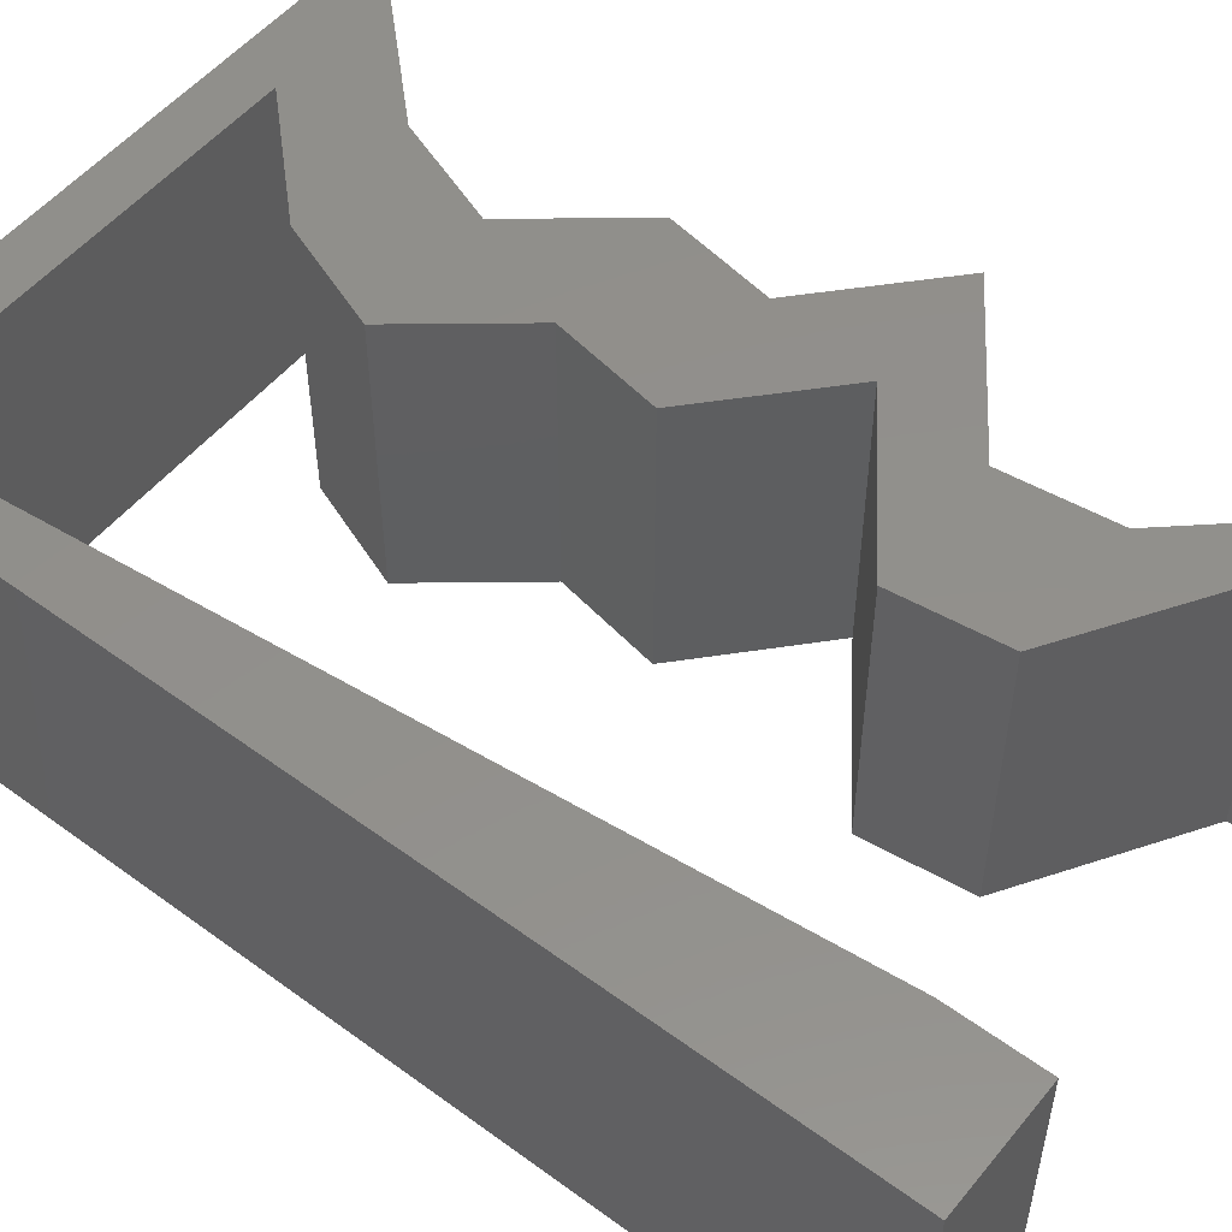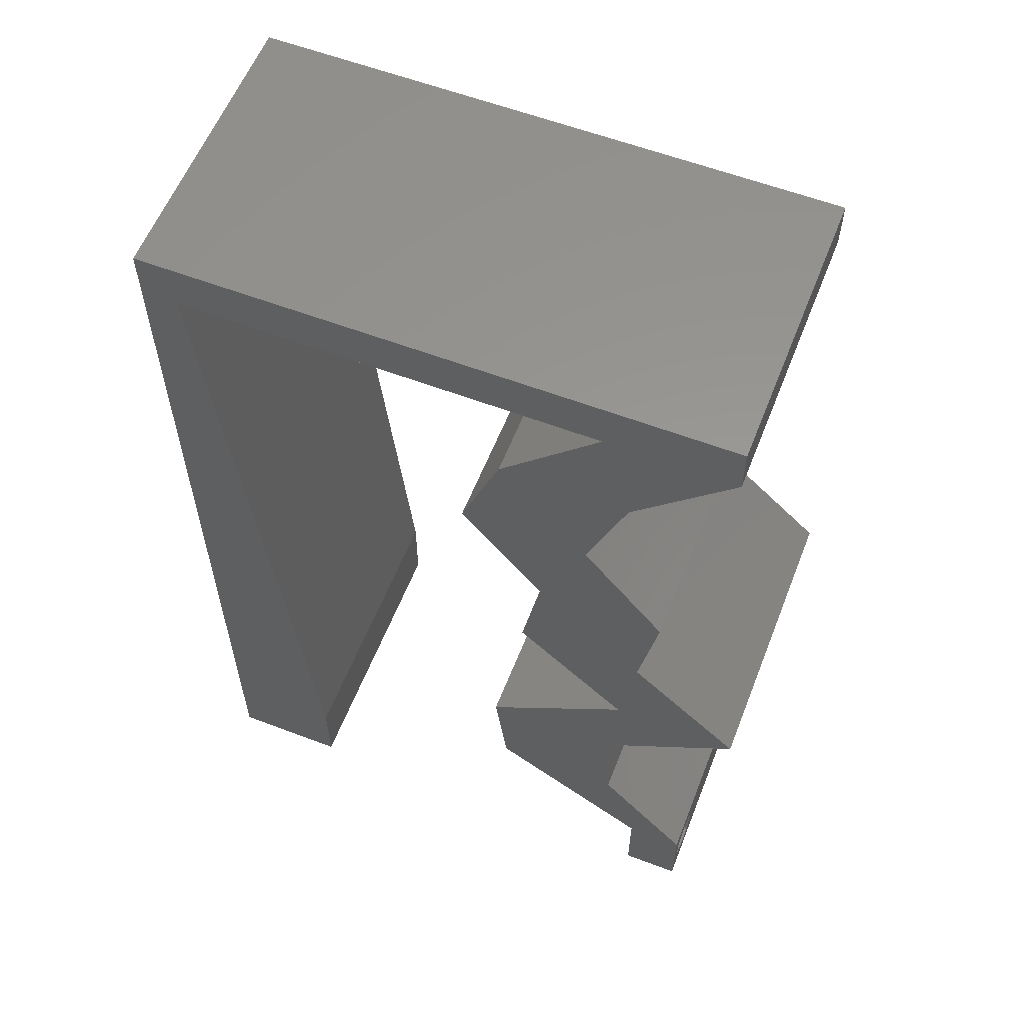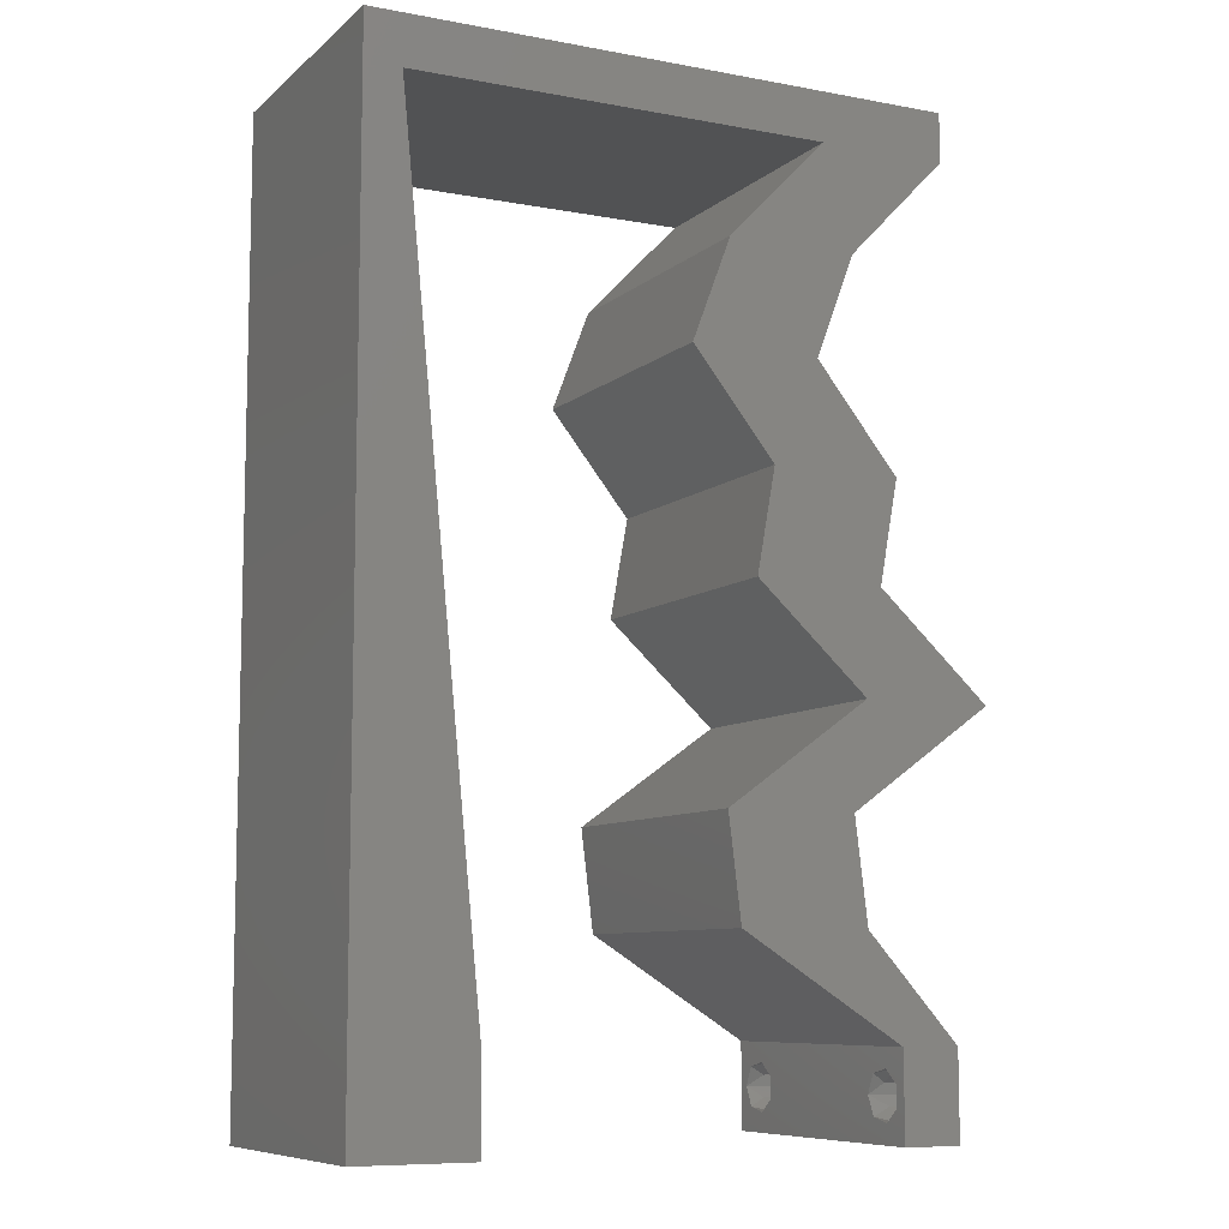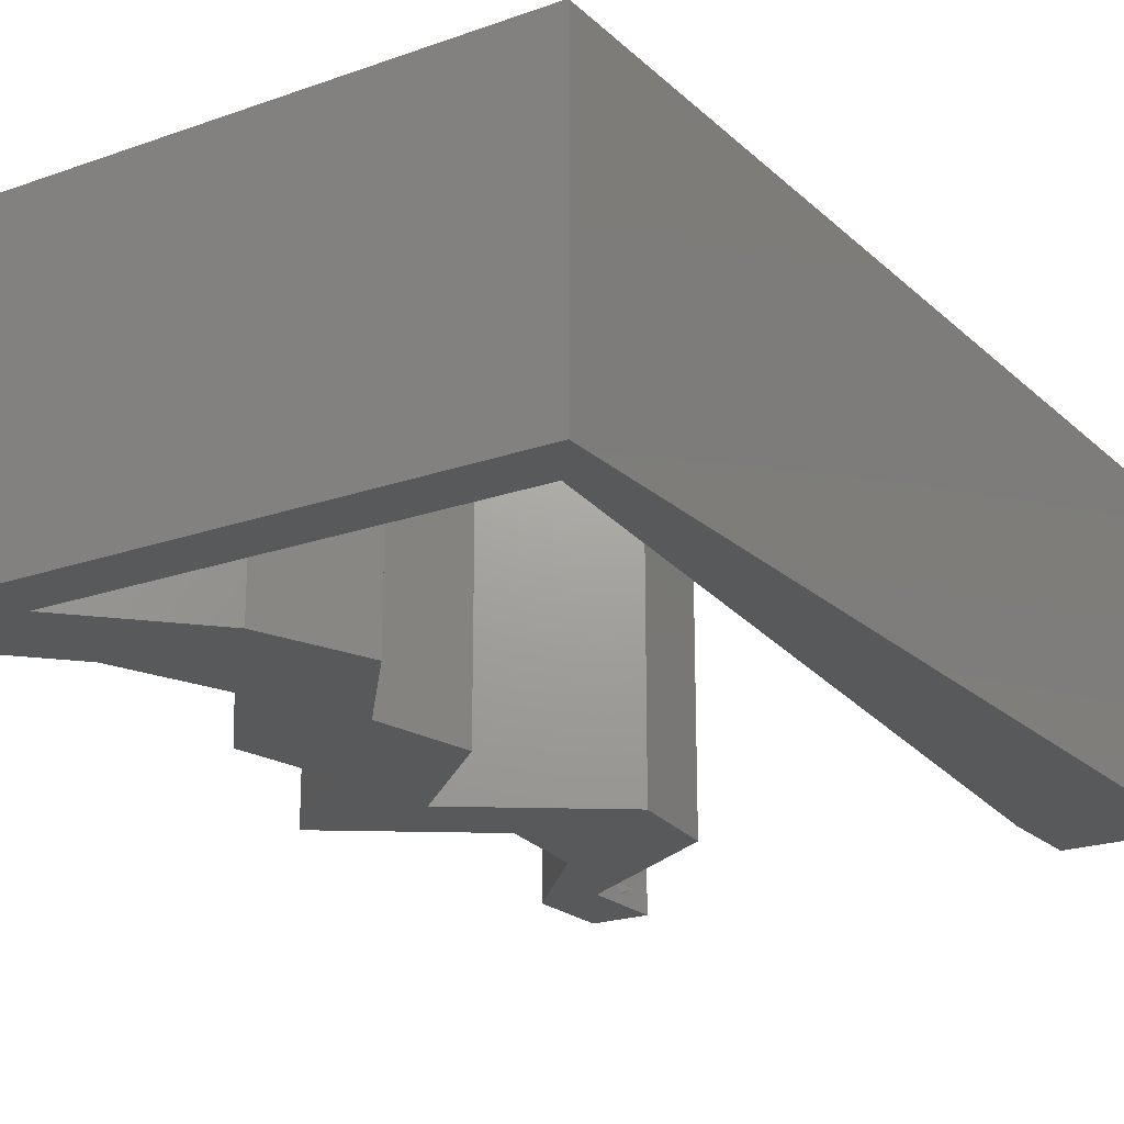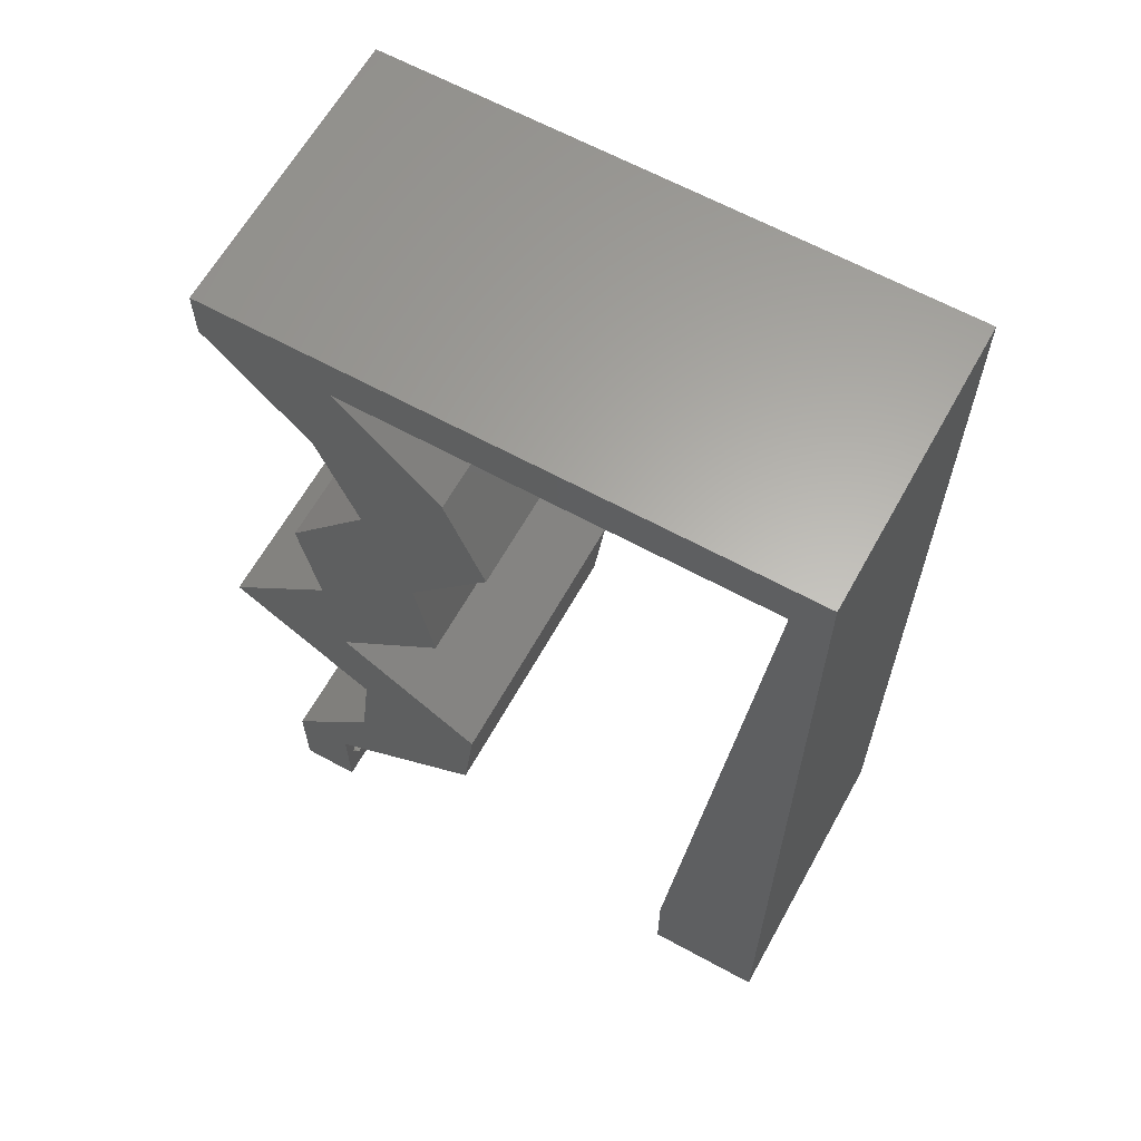
<metadata>
{"format":"stl","ext":"stl","renderer":"f3d","projection":"perspective","resolution":1024,"background":"white","views":[{"elev":52.6,"azim":-51.8,"up":"+Z"},{"elev":58.9,"azim":21.4,"up":"+Y"},{"elev":-8.6,"azim":-26.7,"up":"+Y"},{"elev":-21.1,"azim":-147.5,"up":"+Z"},{"elev":63.2,"azim":-151.0,"up":"+Y"}]}
</metadata>
<code>
# stl→obj: 238 verts, 480 faces
v 0.04 -0.002262 0.003932
v 0.04 0 0.01
v 0.04 -0.006 0.01
v 0.04 -0.003 0.0159
v 0.04 -0.001671 0.00134
v 0.04 0 0
v 0.04 -0.001343 0.002778
v 0.04 -0.004657 0.002778
v 0.04 -0.006 0
v 0.04 -0.004329 0.00134
v 0.04 -0.003 0.0007
v 0.04 -0.001343 0.01798
v 0.04 0 0.02
v 0.04 -0.002262 0.01913
v 0.04 -0.004657 0.01798
v 0.04 -0.003738 0.01913
v 0.04 -0.006 0.02
v 0.04 -0.001671 0.01654
v 0.04 -0.004329 0.01654
v 0.04 -0.003738 0.003932
v 0.036 -0.002262 0.003932
v 0.036 -0.006 0.01
v 0.036 0 0.01
v 0.036 -0.003 0.0159
v 0.036 -0.001343 0.002778
v 0.036 0 0
v 0.036 -0.001671 0.00134
v 0.036 -0.006 0
v 0.036 -0.004657 0.002778
v 0.036 -0.004329 0.00134
v 0.036 -0.003 0.0007
v 0.036 0 0.02
v 0.036 -0.001343 0.01798
v 0.036 -0.002262 0.01913
v 0.036 -0.004657 0.01798
v 0.036 -0.006 0.02
v 0.036 -0.003738 0.01913
v 0.036 -0.001671 0.01654
v 0.036 -0.004329 0.01654
v 0.036 -0.003738 0.003932
v 0.03275 0.01416 0.02
v 0.0377 0.01769 0.02
v 0.0338 0.02123 0.02
v 0.02884 0.01769 0.02
v 0 -0.006 0.02
v 0.008 -0.006 0.02
v 0.004 -0.002567 0.02
v 0.02915 0.01025 0.02
v 0.02389 0.01416 0.02
v 0.03051 0.04247 0.02
v 0.02734 0.03539 0.02
v 0.0362 0.03539 0.02
v 0.004 0.005327 0.02
v 0 0 0.02
v 0.008 0 0.02
v 0.03362 0.007078 0.02
v 0.03318 0.04954 0.02
v 0.02432 0.04954 0.02
v 0.02165 0.04247 0.02
v 0.03038 0.003539 0.02
v 0.02475 0.007078 0.02
v 0.006898 0.01132 0.02
v 0 0.012 0.02
v 0.038 -0.003 0.02
v 0.035 0.002654 0.02
v 0 0.048 0.02
v 0.00249 0.05662 0.02
v 0 0.06 0.02
v 0.01 0.06 0.02
v 0.03114 0.05662 0.02
v 0.04 0.05662 0.02
v 0.04 0.06 0.02
v 0.03 0.06 0.02
v 0.03492 0.02831 0.02
v 0.04266 0.02123 0.02
v 0.02606 0.02831 0.02
v 0.02159 0.05662 0.02
v 0.003592 0.0453 0.02
v 0.01204 0.05662 0.02
v 0 0.024 0.02
v 0.005796 0.02265 0.02
v 0 0.036 0.02
v 0.004694 0.03397 0.02
v 0.02 0.06 0.02
v 0 -0.006 0.01
v 0 -0.003 0.015
v 0 0 0.01
v 0 -0.006 0
v 0 -0.003 0.005
v 0 0 0
v 0.004 -0.006 0.015
v 0.008 -0.006 0.01
v 0.004 -0.006 0.005
v 0.008 -0.006 0
v 0 0.009 0.0114
v 0 0.06 0
v 0 0.051 0.0086
v 0 0.06 0.01
v 0 0.048 0
v 0 0.0415 0.009767
v 0 0.03 0.01
v 0 0.036 0
v 0 0.024 0
v 0 0.0185 0.01023
v 0 0.012 0
v 0 0.005337 0.005128
v 0 0.05466 0.01487
v 0.03275 0.01416 0
v 0.0338 0.02123 0
v 0.0377 0.01769 0
v 0.02884 0.01769 0
v 0.004 -0.002393 0
v 0.02915 0.01025 0
v 0.02389 0.01416 0
v 0.03051 0.04247 0
v 0.0362 0.03539 0
v 0.02734 0.03539 0
v 0.008 0 0
v 0.004 0.005327 0
v 0.03362 0.007078 0
v 0.03318 0.04954 0
v 0.02432 0.04954 0
v 0.02165 0.04247 0
v 0.03038 0.003539 0
v 0.02475 0.007078 0
v 0.006898 0.01132 0
v 0.038 -0.003 0
v 0.035 0.002654 0
v 0.00249 0.05662 0
v 0.01 0.06 0
v 0.03114 0.05662 0
v 0.04 0.06 0
v 0.04 0.05662 0
v 0.03 0.06 0
v 0.03492 0.02831 0
v 0.04266 0.02123 0
v 0.02606 0.02831 0
v 0.02159 0.05662 0
v 0.003592 0.0453 0
v 0.01204 0.05662 0
v 0.005796 0.02265 0
v 0.004694 0.03397 0
v 0.02 0.06 0
v 0.008 0 0.01
v 0.008 -0.003 0.015
v 0.008 -0.003 0.005
v 0.015 0.06 0.00866
v 0.025 0.06 0.01134
v 0.006575 0.06 0.01266
v 0.03343 0.06 0.007337
v 0.04 0.06 0.01
v 0.0342 0.06 0.01422
v 0.005798 0.06 0.00578
v 0.04 0.05662 0.01
v 0.03659 0.05308 0.015
v 0.03318 0.04954 0.01
v 0.03659 0.05308 0.005
v 0.03185 0.04601 0.015
v 0.03051 0.04247 0.01
v 0.03185 0.04601 0.005
v 0.03336 0.03893 0.015
v 0.0362 0.03539 0.01
v 0.03336 0.03893 0.005
v 0.03556 0.03185 0.015
v 0.03492 0.02831 0.01
v 0.03556 0.03185 0.005
v 0.03879 0.02477 0.005
v 0.03879 0.02477 0.015
v 0.04266 0.02123 0.01
v 0.03275 0.01416 0.01
v 0.03318 0.01062 0.015
v 0.03362 0.007078 0.01
v 0.03318 0.01062 0.005
v 0.03681 0.003539 0.015
v 0.03681 0.003539 0.005
v 0.02475 0.007078 0.01
v 0.02432 0.01062 0.015
v 0.02389 0.01416 0.01
v 0.02432 0.01062 0.005
v 0.0338 0.02123 0.01
v 0.02993 0.02477 0.005
v 0.02993 0.02477 0.015
v 0.02606 0.02831 0.01
v 0.0267 0.03185 0.015
v 0.02734 0.03539 0.01
v 0.0267 0.03185 0.005
v 0.02449 0.03893 0.015
v 0.02165 0.04247 0.01
v 0.02449 0.03893 0.005
v 0.02298 0.04601 0.015
v 0.02432 0.04954 0.01
v 0.02298 0.04601 0.005
v 0.02773 0.05308 0.015
v 0.03114 0.05662 0.01
v 0.02773 0.05308 0.005
v 0.01681 0.05662 0.008172
v 0.009145 0.05662 0.006881
v 0.00249 0.05662 0.01
v 0.02448 0.05662 0.006881
v 0.01681 0.05662 0.01514
v 0.008906 0.05662 0.01377
v 0.02472 0.05662 0.01377
v 0.003318 0.04811 0.008254
v 0.007172 0.008509 0.008254
v 0.006301 0.01746 0.009685
v 0.004189 0.03916 0.009685
v 0.005245 0.02831 0.009895
v 0.00747 0.005448 0.015
v 0.0375 -0.003738 0.01607
v 0.0385 -0.002262 0.01607
v 0.03712 -0.002262 0.01607
v 0.03888 -0.003738 0.01607
v 0.03727 -0.004329 0.01866
v 0.03873 -0.004657 0.01722
v 0.03725 -0.004657 0.01722
v 0.03873 -0.003 0.0193
v 0.03725 -0.003 0.0193
v 0.03875 -0.004329 0.01866
v 0.03802 -0.001678 0.01867
v 0.03727 -0.001343 0.01722
v 0.03875 -0.001343 0.01722
v 0.03915 -0.001671 0.01866
v 0.03686 -0.001668 0.01866
v 0.03873 -0.003738 0.0008684
v 0.03727 -0.002262 0.0008684
v 0.03726 -0.003758 0.0008785
v 0.03874 -0.002242 0.0008785
v 0.03873 -0.004329 0.00346
v 0.03727 -0.003 0.0041
v 0.03875 -0.003 0.0041
v 0.03727 -0.004657 0.002022
v 0.03875 -0.004657 0.002022
v 0.03725 -0.004329 0.00346
v 0.03873 -0.001343 0.002022
v 0.03725 -0.001343 0.002022
v 0.03802 -0.001678 0.003468
v 0.03687 -0.001668 0.003456
v 0.03916 -0.001671 0.00346
f 1 2 3
f 2 4 3
f 5 6 7
f 8 9 10
f 10 9 11
f 11 6 5
f 12 13 14
f 15 16 17
f 13 17 14
f 14 17 16
f 9 6 11
f 7 6 2
f 13 18 2
f 12 18 13
f 3 19 17
f 19 15 17
f 3 9 8
f 2 18 4
f 4 19 3
f 7 2 1
f 20 3 8
f 1 3 20
f 21 22 23
f 22 24 23
f 25 26 27
f 28 29 30
f 31 28 30
f 27 26 31
f 32 33 34
f 35 36 37
f 34 36 32
f 37 36 34
f 32 38 33
f 26 28 31
f 36 39 22
f 35 39 36
f 23 38 32
f 22 29 28
f 23 26 25
f 22 39 24
f 24 38 23
f 40 29 22
f 21 40 22
f 21 23 25
f 41 42 43
f 44 41 43
f 45 46 47
f 41 44 48
f 44 49 48
f 50 51 52
f 53 54 47
f 55 53 47
f 56 41 48
f 57 58 50
f 59 51 50
f 58 59 50
f 60 56 48
f 61 60 48
f 62 63 53
f 49 61 48
f 36 17 64
f 56 60 65
f 54 45 47
f 46 55 47
f 13 32 64
f 63 54 53
f 66 67 68
f 13 56 65
f 17 13 64
f 32 13 65
f 32 36 64
f 60 32 65
f 55 62 53
f 67 69 68
f 70 71 72
f 73 70 72
f 71 70 57
f 70 58 57
f 52 51 74
f 75 74 43
f 74 76 43
f 51 76 74
f 42 75 43
f 70 73 77
f 67 66 78
f 69 67 79
f 80 63 81
f 81 63 62
f 82 80 83
f 83 80 81
f 66 82 78
f 78 82 83
f 84 69 79
f 73 84 77
f 77 84 79
f 85 86 87
f 54 86 45
f 88 89 90
f 87 89 85
f 45 86 85
f 87 86 54
f 85 89 88
f 90 89 87
f 46 91 92
f 85 91 45
f 88 93 85
f 92 93 94
f 45 91 46
f 92 91 85
f 94 93 88
f 85 93 92
f 54 95 87
f 96 97 98
f 99 97 96
f 63 95 54
f 100 101 82
f 102 101 100
f 102 100 99
f 82 101 80
f 103 101 102
f 104 101 103
f 80 104 63
f 66 100 82
f 105 104 103
f 80 101 104
f 90 106 105
f 68 107 66
f 66 97 100
f 105 95 104
f 105 106 95
f 66 107 97
f 104 95 63
f 100 97 99
f 98 107 68
f 87 106 90
f 95 106 87
f 97 107 98
f 108 109 110
f 108 111 109
f 88 112 94
f 108 113 111
f 111 113 114
f 115 116 117
f 118 112 119
f 119 112 90
f 120 113 108
f 121 115 122
f 123 115 117
f 122 115 123
f 124 113 120
f 125 113 124
f 126 119 105
f 114 113 125
f 28 127 9
f 120 128 124
f 94 112 118
f 90 112 88
f 6 127 26
f 105 119 90
f 99 96 129
f 6 128 120
f 9 127 6
f 26 128 6
f 26 127 28
f 124 128 26
f 118 119 126
f 129 96 130
f 131 132 133
f 134 132 131
f 131 133 121
f 131 121 122
f 116 135 117
f 136 109 135
f 135 109 137
f 117 135 137
f 110 109 136
f 138 134 131
f 139 99 129
f 130 140 129
f 105 103 141
f 141 126 105
f 142 103 102
f 141 103 142
f 139 102 99
f 142 102 139
f 143 140 130
f 138 143 134
f 138 140 143
f 144 145 92
f 46 145 55
f 118 146 94
f 92 146 144
f 55 145 144
f 92 145 46
f 94 146 92
f 144 146 118
f 84 147 69
f 143 148 134
f 84 148 147
f 147 148 143
f 147 149 69
f 148 150 134
f 73 148 84
f 130 147 143
f 134 150 132
f 132 150 151
f 68 149 98
f 69 149 68
f 73 152 148
f 130 153 147
f 148 152 150
f 147 153 149
f 72 152 73
f 151 152 72
f 96 153 130
f 98 153 96
f 150 152 151
f 149 153 98
f 151 72 71
f 71 154 151
f 133 132 151
f 151 154 133
f 71 155 154
f 156 155 57
f 154 157 133
f 121 157 156
f 57 155 71
f 133 157 121
f 154 155 156
f 156 157 154
f 57 158 156
f 159 158 50
f 115 160 159
f 156 160 121
f 156 158 159
f 50 158 57
f 121 160 115
f 159 160 156
f 50 161 159
f 162 161 52
f 159 163 115
f 116 163 162
f 52 161 50
f 159 161 162
f 115 163 116
f 162 163 159
f 162 164 165
f 74 164 52
f 116 166 135
f 165 166 162
f 52 164 162
f 165 164 74
f 162 166 116
f 135 166 165
f 135 167 136
f 75 168 74
f 74 168 165
f 169 168 75
f 169 167 168
f 168 167 165
f 165 167 135
f 136 167 169
f 42 170 169
f 169 170 110
f 169 75 42
f 41 170 42
f 110 136 169
f 110 170 108
f 56 171 41
f 170 171 172
f 108 173 120
f 172 173 170
f 41 171 170
f 172 171 56
f 170 173 108
f 120 173 172
f 56 174 172
f 2 174 13
f 172 175 120
f 6 175 2
f 172 174 2
f 13 174 56
f 120 175 6
f 2 175 172
f 3 17 36
f 36 22 3
f 28 9 3
f 3 22 28
f 60 176 23
f 23 176 124
f 23 32 60
f 61 176 60
f 124 26 23
f 124 176 125
f 49 177 61
f 176 177 178
f 178 179 176
f 125 179 114
f 61 177 176
f 178 177 49
f 176 179 125
f 114 179 178
f 44 180 178
f 178 180 111
f 178 49 44
f 43 180 44
f 111 114 178
f 111 180 109
f 109 181 137
f 76 182 43
f 43 182 180
f 183 182 76
f 182 181 180
f 183 181 182
f 180 181 109
f 137 181 183
f 51 184 76
f 183 184 185
f 185 186 183
f 137 186 117
f 76 184 183
f 185 184 51
f 183 186 137
f 117 186 185
f 51 187 185
f 188 187 59
f 185 189 117
f 123 189 188
f 59 187 51
f 185 187 188
f 188 189 185
f 117 189 123
f 59 190 188
f 191 190 58
f 188 192 123
f 122 192 191
f 188 190 191
f 58 190 59
f 123 192 122
f 191 192 188
f 58 193 191
f 194 193 70
f 131 195 194
f 191 195 122
f 70 193 58
f 191 193 194
f 122 195 131
f 194 195 191
f 138 196 140
f 129 197 198
f 194 199 131
f 140 197 129
f 131 199 138
f 196 200 201
f 202 200 196
f 196 201 197
f 199 202 196
f 70 202 194
f 198 201 67
f 77 202 70
f 67 201 79
f 196 197 140
f 138 199 196
f 79 200 77
f 201 200 79
f 77 200 202
f 197 201 198
f 194 202 199
f 78 203 67
f 118 204 144
f 198 203 129
f 126 204 118
f 129 203 139
f 141 205 126
f 139 206 142
f 81 207 83
f 141 207 205
f 206 207 142
f 83 207 206
f 205 207 81
f 142 207 141
f 62 205 81
f 83 206 78
f 62 208 204
f 62 204 205
f 206 203 78
f 55 208 62
f 205 204 126
f 139 203 206
f 144 208 55
f 204 208 144
f 67 203 198
f 4 24 209
f 24 4 210
f 24 210 211
f 4 209 212
f 213 214 215
f 216 213 217
f 214 213 218
f 213 216 218
f 219 220 221
f 219 221 222
f 220 210 221
f 214 209 215
f 220 219 223
f 210 220 211
f 209 214 212
f 216 217 219
f 35 37 213
f 15 19 214
f 14 16 216
f 33 38 220
f 35 213 215
f 213 37 217
f 15 214 218
f 216 16 218
f 39 35 215
f 37 34 217
f 18 12 221
f 16 15 218
f 209 39 215
f 210 18 221
f 216 219 222
f 219 217 223
f 14 216 222
f 33 220 223
f 217 34 223
f 220 38 211
f 214 19 212
f 221 12 222
f 24 39 209
f 4 18 210
f 38 24 211
f 19 4 212
f 34 33 223
f 12 14 222
f 11 31 224
f 31 11 225
f 224 31 226
f 225 11 227
f 228 229 230
f 231 228 232
f 229 228 233
f 228 231 233
f 224 231 232
f 225 234 235
f 234 236 235
f 231 224 226
f 234 225 227
f 235 236 237
f 236 234 238
f 230 229 236
f 20 8 228
f 30 29 231
f 5 7 234
f 40 21 229
f 20 228 230
f 228 8 232
f 40 229 233
f 231 29 233
f 1 20 230
f 8 10 232
f 25 27 235
f 29 40 233
f 10 11 224
f 27 31 225
f 10 224 232
f 27 225 235
f 230 236 238
f 236 229 237
f 30 231 226
f 5 234 227
f 229 21 237
f 234 7 238
f 1 230 238
f 25 235 237
f 21 25 237
f 7 1 238
f 11 5 227
f 31 30 226

</code>
